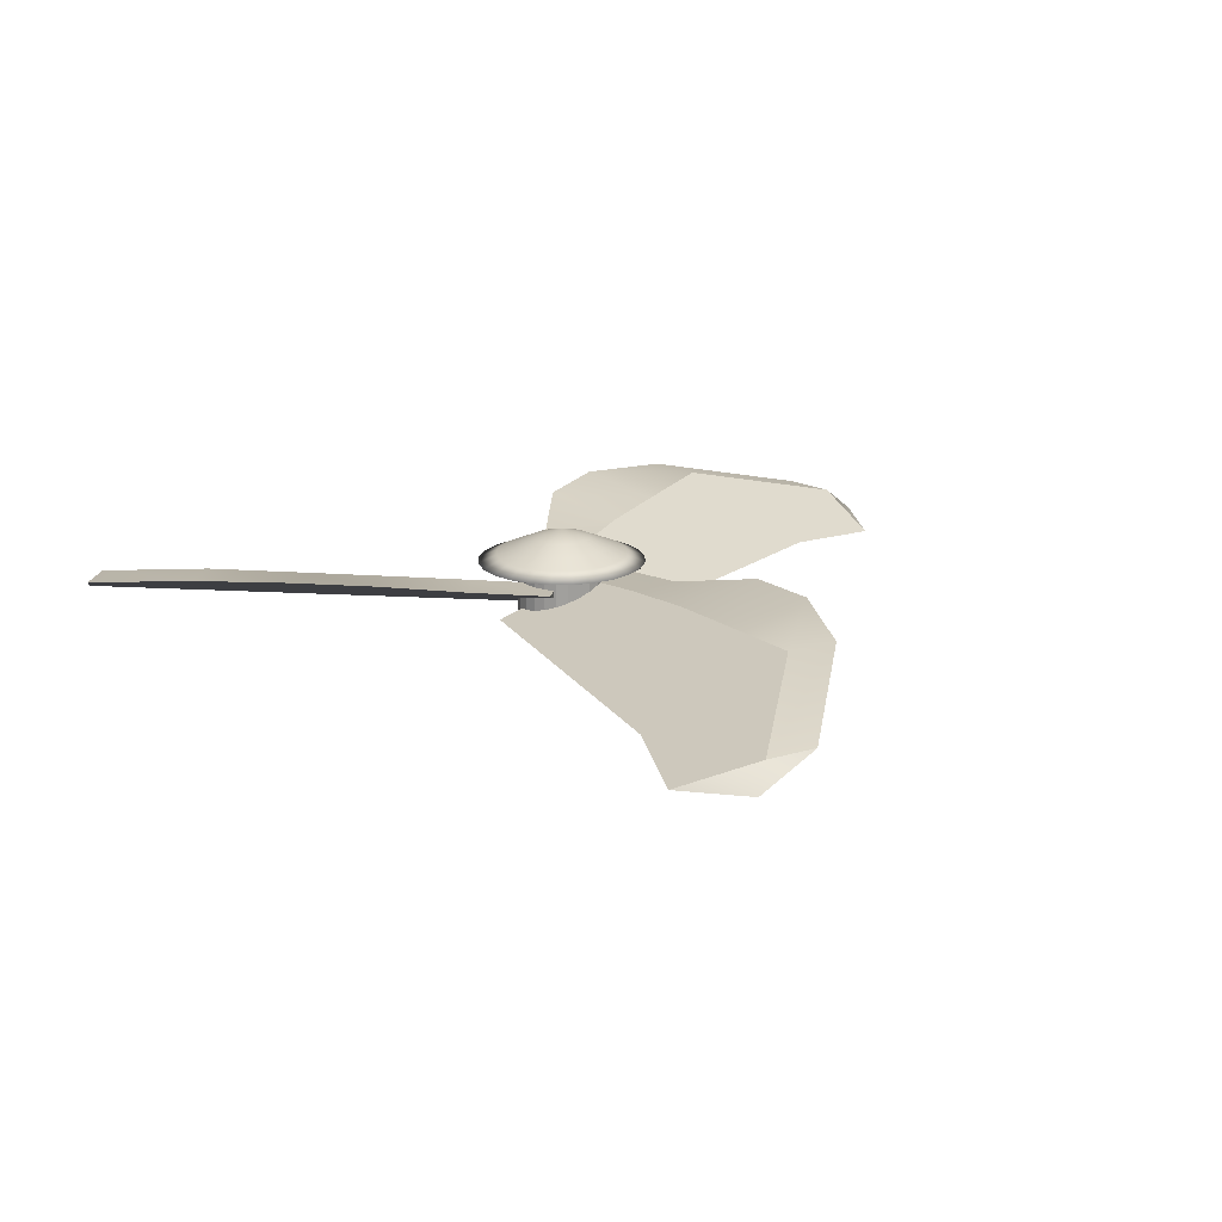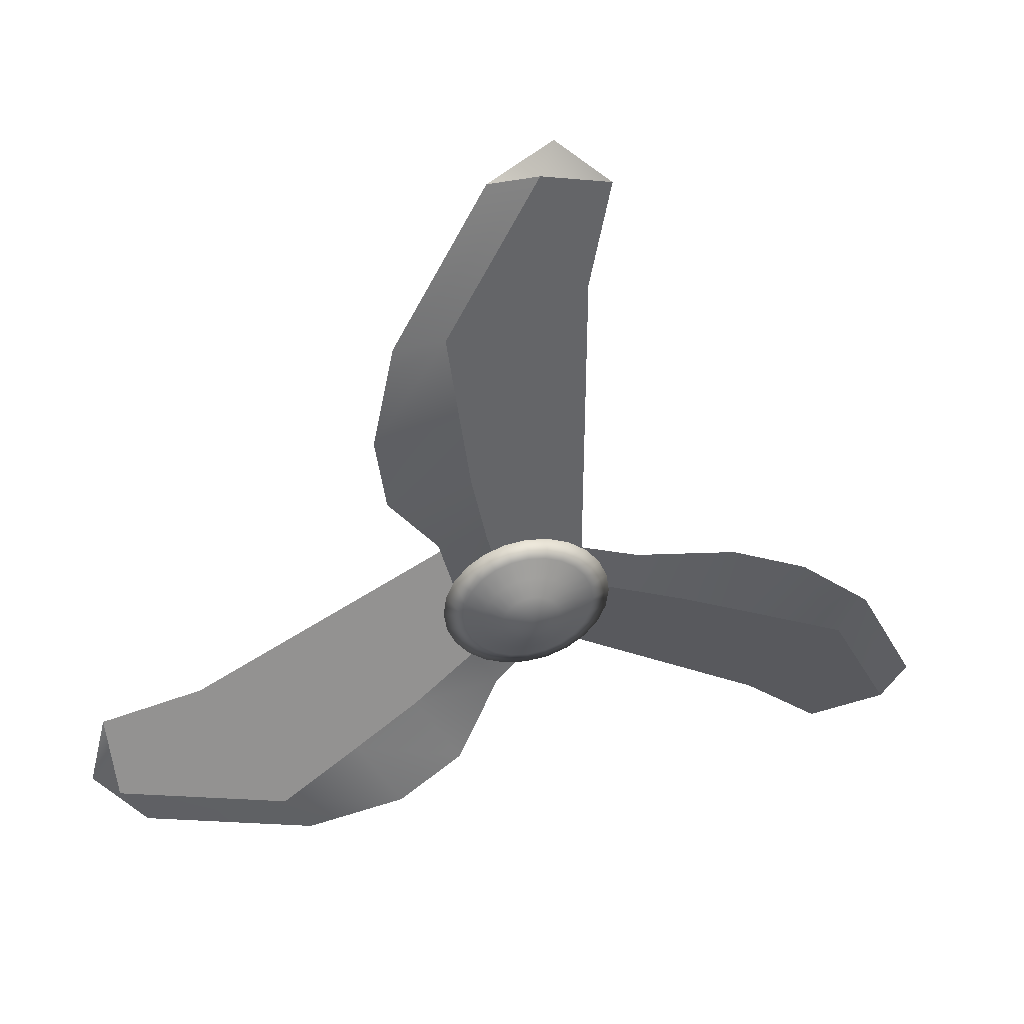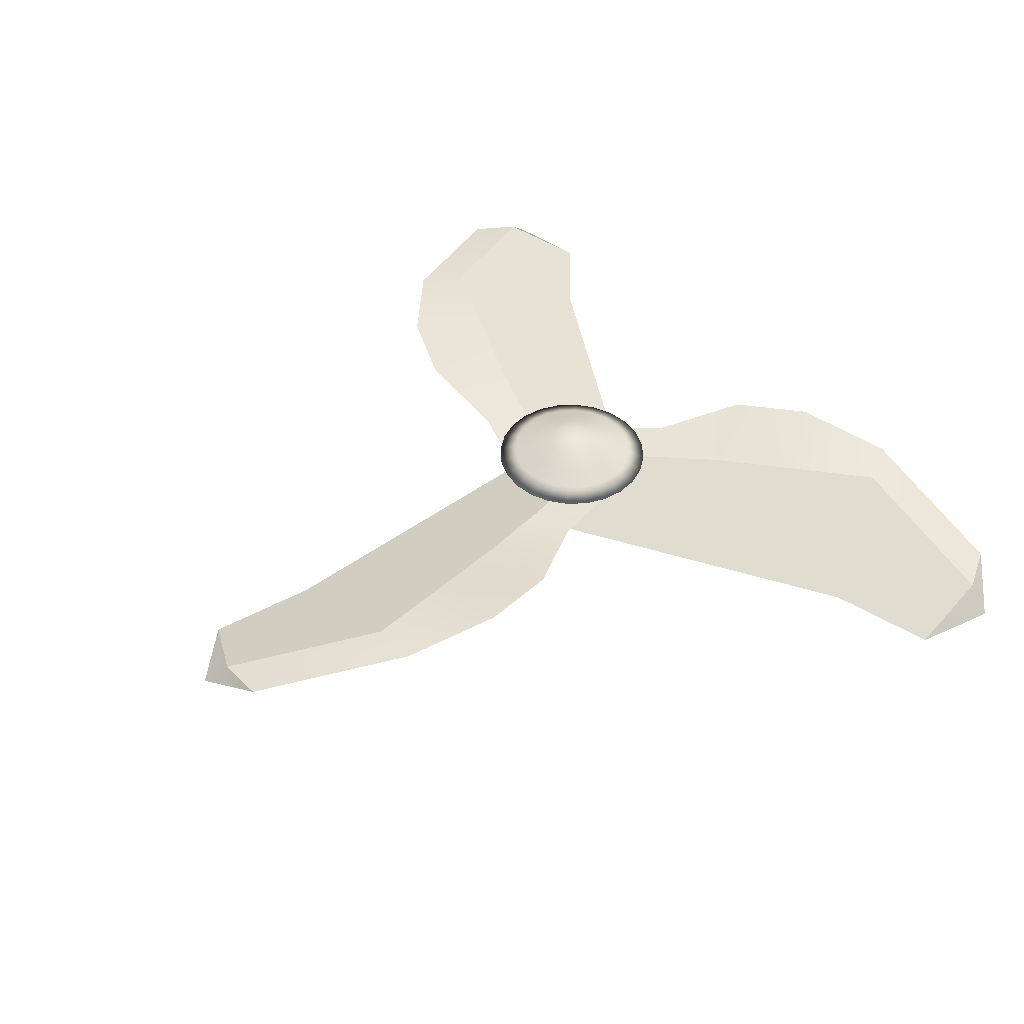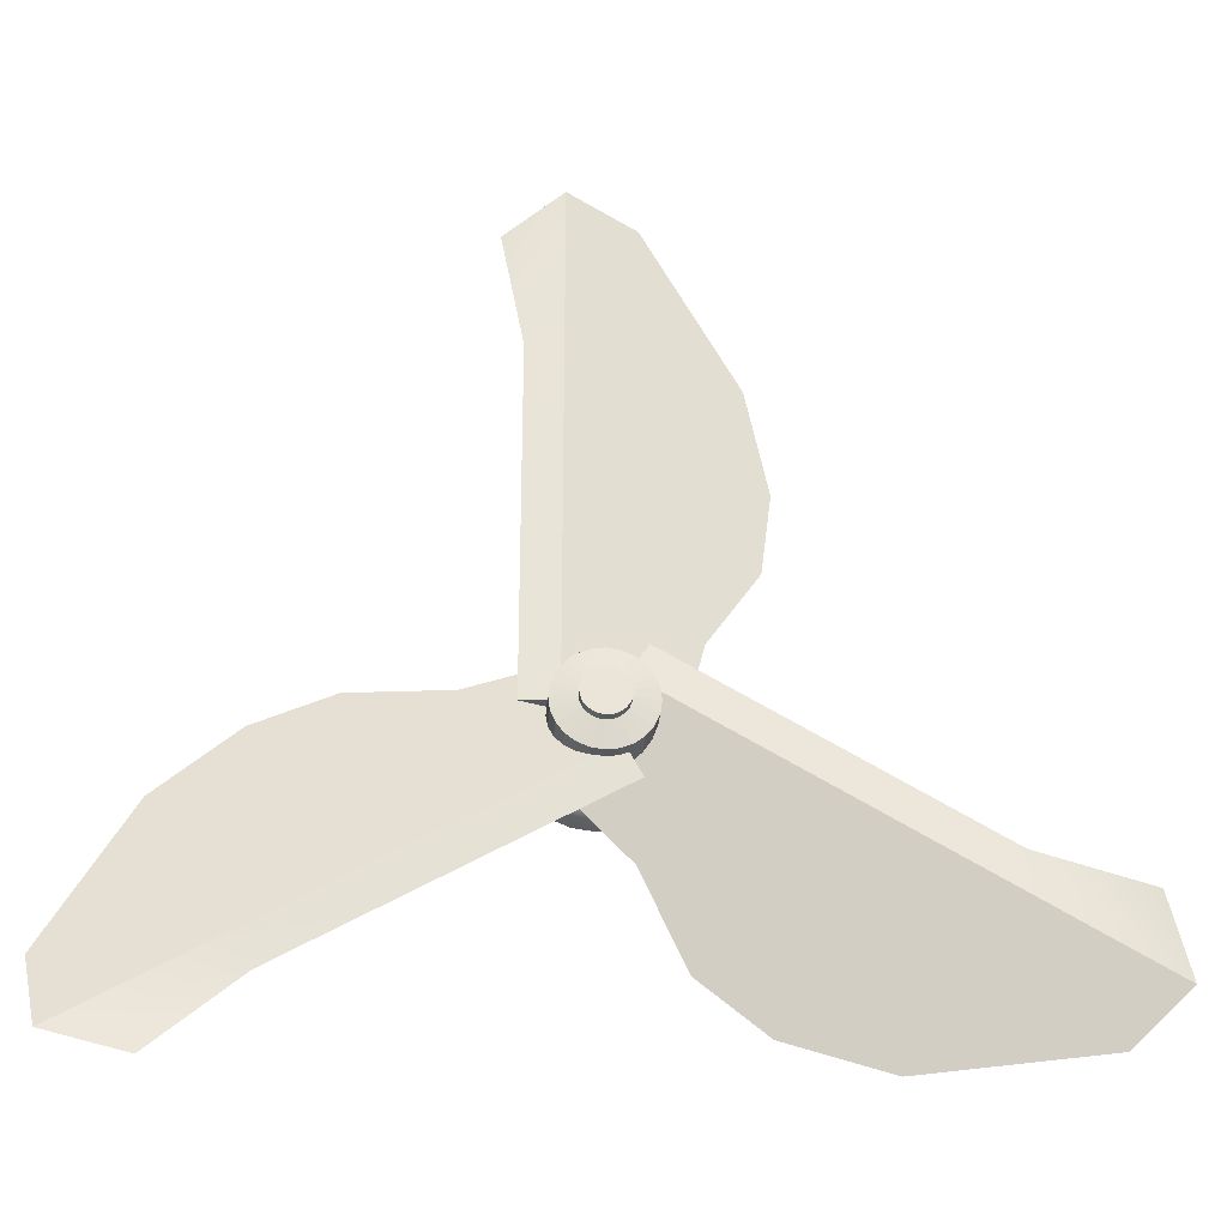
<metadata>
{"format":"obj","ext":"obj","renderer":"f3d","projection":"perspective","resolution":1024,"background":"white","views":[{"elev":18.6,"azim":156.3,"up":"+Z"},{"elev":41.9,"azim":-11.8,"up":"+Y"},{"elev":45.6,"azim":-130.3,"up":"+Z"},{"elev":-29.2,"azim":175.7,"up":"+Y"}]}
</metadata>
<code>
v  0.1497 2.52 1.097
v  0.1446 2.558 1.097
v  0.2704 2.592 1.124
v  0.2799 2.52 1.124
v  0.1296 2.595 1.097
v  0.2424 2.66 1.124
v  0.1058 2.626 1.097
v  0.1979 2.718 1.124
v  0.0748 2.649 1.097
v  0.1399 2.762 1.124
v  0.0387 2.664 1.097
v  0.0724 2.79 1.124
v  -0 2.669 1.097
v  0 2.8 1.124
v  -0.0387 2.664 1.097
v  -0.0724 2.79 1.124
v  -0.0748 2.649 1.097
v  -0.1399 2.762 1.124
v  -0.1058 2.626 1.097
v  -0.1979 2.718 1.124
v  -0.1296 2.595 1.097
v  -0.2424 2.66 1.124
v  -0.1446 2.558 1.097
v  -0.2704 2.592 1.124
v  -0.1497 2.52 1.097
v  -0.2799 2.52 1.124
v  -0.1446 2.481 1.097
v  -0.2704 2.447 1.124
v  -0.1296 2.445 1.097
v  -0.2424 2.38 1.124
v  -0.1058 2.414 1.097
v  -0.1979 2.322 1.124
v  -0.0748 2.39 1.097
v  -0.1399 2.277 1.124
v  -0.0387 2.375 1.097
v  -0.0724 2.249 1.124
v  -0 2.37 1.097
v  -0 2.24 1.124
v  0.0387 2.375 1.097
v  0.0724 2.249 1.124
v  0.0748 2.39 1.097
v  0.1399 2.277 1.124
v  0.1058 2.414 1.097
v  0.1979 2.322 1.124
v  0.1296 2.445 1.097
v  0.2424 2.38 1.124
v  0.1446 2.481 1.097
v  0.2704 2.447 1.124
v  0.2109 2.576 1.151
v  0.2183 2.52 1.151
v  0.189 2.629 1.151
v  0.1544 2.674 1.151
v  0.1091 2.709 1.151
v  0.0565 2.731 1.151
v  0 2.738 1.151
v  -0.0565 2.731 1.151
v  -0.1091 2.709 1.151
v  -0.1544 2.674 1.151
v  -0.189 2.629 1.151
v  -0.2109 2.576 1.151
v  -0.2183 2.52 1.151
v  -0.2109 2.463 1.151
v  -0.189 2.41 1.151
v  -0.1544 2.365 1.151
v  -0.1091 2.331 1.151
v  -0.0565 2.309 1.151
v  -0 2.301 1.151
v  0.0565 2.309 1.151
v  0.1091 2.331 1.151
v  0.1544 2.365 1.151
v  0.189 2.41 1.151
v  0.2109 2.463 1.151
v  0.1513 2.56 1.178
v  0.1567 2.52 1.178
v  0.1357 2.598 1.178
v  0.1108 2.63 1.178
v  0.0783 2.655 1.178
v  0.0406 2.671 1.178
v  0 2.676 1.178
v  -0.0406 2.671 1.178
v  -0.0783 2.655 1.178
v  -0.1108 2.63 1.178
v  -0.1357 2.598 1.178
v  -0.1513 2.56 1.178
v  -0.1567 2.52 1.178
v  -0.1513 2.479 1.178
v  -0.1357 2.441 1.178
v  -0.1108 2.409 1.178
v  -0.0783 2.384 1.178
v  -0.0406 2.368 1.178
v  -0 2.363 1.178
v  0.0406 2.368 1.178
v  0.0783 2.384 1.178
v  0.1108 2.409 1.178
v  0.1357 2.441 1.178
v  0.1513 2.479 1.178
v  0.0918 2.544 1.205
v  0.0951 2.52 1.205
v  0.0823 2.567 1.205
v  0.0672 2.587 1.205
v  0.0475 2.602 1.205
v  0.0246 2.611 1.205
v  0 2.615 1.205
v  -0.0246 2.611 1.205
v  -0.0475 2.602 1.205
v  -0.0672 2.587 1.205
v  -0.0823 2.567 1.205
v  -0.0918 2.544 1.205
v  -0.0951 2.52 1.205
v  -0.0918 2.495 1.205
v  -0.0823 2.472 1.205
v  -0.0672 2.452 1.205
v  -0.0475 2.437 1.205
v  -0.0246 2.428 1.205
v  -0 2.425 1.205
v  0.0246 2.428 1.205
v  0.0475 2.437 1.205
v  0.0672 2.452 1.205
v  0.0823 2.472 1.205
v  0.0918 2.495 1.205
v  0 2.52 1.231
v  0.1497 2.52 0.897
v  0.1446 2.558 0.897
v  0.1446 2.481 0.897
v  0.1296 2.445 0.897
v  0.1058 2.414 0.897
v  0.0748 2.39 0.897
v  0.0387 2.375 0.897
v  -0 2.37 0.897
v  -0.0387 2.375 0.897
v  -0.0748 2.39 0.897
v  -0.1058 2.414 0.897
v  -0.1296 2.445 0.897
v  -0.1446 2.481 0.897
v  -0.1497 2.52 0.897
v  -0.1446 2.558 0.897
v  -0.1296 2.595 0.897
v  -0.1058 2.626 0.897
v  -0.0748 2.649 0.897
v  -0.0387 2.664 0.897
v  -0 2.669 0.897
v  0.0387 2.664 0.897
v  0.0748 2.649 0.897
v  0.1058 2.626 0.897
v  0.1296 2.595 0.897
v  0.0716 2.52 0.8798
v  0.0691 2.538 0.8798
v  0.0691 2.501 0.8798
v  0.062 2.484 0.8798
v  0.0506 2.469 0.8798
v  0.0358 2.458 0.8798
v  0.0185 2.45 0.8798
v  -0 2.448 0.8798
v  -0.0185 2.45 0.8798
v  -0.0358 2.458 0.8798
v  -0.0506 2.469 0.8798
v  -0.062 2.484 0.8798
v  -0.0691 2.501 0.8798
v  -0.0716 2.52 0.8798
v  -0.0691 2.538 0.8798
v  -0.062 2.555 0.8798
v  -0.0506 2.57 0.8798
v  -0.0358 2.582 0.8798
v  -0.0185 2.589 0.8798
v  -0 2.591 0.8798
v  0.0185 2.589 0.8798
v  0.0358 2.582 0.8798
v  0.0506 2.57 0.8798
v  0.062 2.555 0.8798
v  0.0716 2.52 0.8508
v  0.0691 2.538 0.8508
v  0.0691 2.501 0.8508
v  0.062 2.484 0.8508
v  0.0506 2.469 0.8508
v  0.0358 2.458 0.8508
v  0.0185 2.45 0.8508
v  -0 2.448 0.8508
v  -0.0185 2.45 0.8508
v  -0.0358 2.458 0.8508
v  -0.0506 2.469 0.8508
v  -0.062 2.484 0.8508
v  -0.0691 2.501 0.8508
v  -0.0716 2.52 0.8508
v  -0.0691 2.538 0.8508
v  -0.062 2.555 0.8508
v  -0.0506 2.57 0.8508
v  -0.0358 2.582 0.8508
v  -0.0185 2.589 0.8508
v  -0 2.591 0.8508
v  0.0185 2.589 0.8508
v  0.0358 2.582 0.8508
v  0.0506 2.57 0.8508
v  0.062 2.555 0.8508
v  -0 2.52 0.8508
v  -0.4896 3.327 1.17
v  0.1138 3.327 0.9353
v  0.1138 3.061 0.9353
v  -0.4548 3.061 1.156
v  0.2273 3.327 0.9453
v  -0.2116 3.327 1.116
v  -0.1768 3.061 1.103
v  0.2273 3.061 0.9453
v  -0.2196 2.529 1.065
v  0.1138 2.529 0.9353
v  0.2273 2.529 0.9453
v  -0.058 2.529 1.056
v  0.1138 4.191 0.9353
v  -0.1038 4.122 1.02
v  0.0579 4.122 1.011
v  0.3002 4.006 0.917
v  0.1138 3.657 0.9353
v  -0.415 3.657 1.141
v  -0.2862 2.795 1.091
v  0.1138 2.795 0.9353
v  -0.2534 3.657 1.132
v  0.2273 3.657 0.9453
v  0.2273 2.795 0.9453
v  -0.1245 2.795 1.082
v  -0.4546 1.692 1.17
v  -0.7563 2.214 0.9353
v  -0.5258 2.348 0.9353
v  -0.2415 1.855 1.156
v  -0.813 2.313 0.9453
v  -0.5936 1.933 1.116
v  -0.3805 2.096 1.103
v  -0.5826 2.446 0.9453
v  0.1018 2.325 1.065
v  -0.0649 2.614 0.9353
v  -0.1216 2.712 0.9453
v  0.021 2.465 1.056
v  -1.504 1.783 0.9353
v  -1.336 1.629 1.02
v  -1.417 1.769 1.011
v  -1.437 2.037 0.917
v  -1.042 2.05 0.9353
v  -0.7771 1.592 1.141
v  -0.0954 2.134 1.091
v  -0.2953 2.481 0.9353
v  -0.8579 1.732 1.132
v  -1.098 2.148 0.9453
v  -0.3521 2.579 0.9453
v  -0.1762 2.274 1.082
v  0.9442 2.54 1.17
v  0.6425 2.017 0.9353
v  0.412 2.15 0.9353
v  0.6963 2.643 1.156
v  0.5857 1.919 0.9453
v  0.8052 2.299 1.116
v  0.5573 2.402 1.103
v  0.3552 2.052 0.9453
v  0.1178 2.705 1.065
v  -0.0489 2.417 0.9353
v  -0.1057 2.318 0.9453
v  0.037 2.565 1.056
v  1.39 1.585 0.9353
v  1.439 1.808 1.02
v  1.359 1.668 1.011
v  1.137 1.517 0.917
v  0.9277 1.853 0.9353
v  1.192 2.311 1.141
v  0.3815 2.63 1.091
v  0.1815 2.283 0.9353
v  1.111 2.171 1.132
v  0.871 1.754 0.9453
v  0.1248 2.185 0.9453
v  0.3007 2.49 1.082
o fan
g fan
f 1 2 3
f 3 4 1
f 2 5 6
f 6 3 2
f 5 7 8
f 8 6 5
f 7 9 10
f 10 8 7
f 9 11 12
f 12 10 9
f 11 13 14
f 14 12 11
f 13 15 16
f 16 14 13
f 15 17 18
f 18 16 15
f 17 19 20
f 20 18 17
f 19 21 22
f 22 20 19
f 21 23 24
f 24 22 21
f 23 25 26
f 26 24 23
f 25 27 28
f 28 26 25
f 27 29 30
f 30 28 27
f 29 31 32
f 32 30 29
f 31 33 34
f 34 32 31
f 33 35 36
f 36 34 33
f 35 37 38
f 38 36 35
f 37 39 40
f 40 38 37
f 39 41 42
f 42 40 39
f 41 43 44
f 44 42 41
f 43 45 46
f 46 44 43
f 45 47 48
f 48 46 45
f 47 1 4
f 4 48 47
f 4 3 49
f 49 50 4
f 3 6 51
f 51 49 3
f 6 8 52
f 52 51 6
f 8 10 53
f 53 52 8
f 10 12 54
f 54 53 10
f 12 14 55
f 55 54 12
f 14 16 56
f 56 55 14
f 16 18 57
f 57 56 16
f 18 20 58
f 58 57 18
f 20 22 59
f 59 58 20
f 22 24 60
f 60 59 22
f 24 26 61
f 61 60 24
f 26 28 62
f 62 61 26
f 28 30 63
f 63 62 28
f 30 32 64
f 64 63 30
f 32 34 65
f 65 64 32
f 34 36 66
f 66 65 34
f 36 38 67
f 67 66 36
f 38 40 68
f 68 67 38
f 40 42 69
f 69 68 40
f 42 44 70
f 70 69 42
f 44 46 71
f 71 70 44
f 46 48 72
f 72 71 46
f 48 4 50
f 50 72 48
f 50 49 73
f 73 74 50
f 49 51 75
f 75 73 49
f 51 52 76
f 76 75 51
f 52 53 77
f 77 76 52
f 53 54 78
f 78 77 53
f 54 55 79
f 79 78 54
f 55 56 80
f 80 79 55
f 56 57 81
f 81 80 56
f 57 58 82
f 82 81 57
f 58 59 83
f 83 82 58
f 59 60 84
f 84 83 59
f 60 61 85
f 85 84 60
f 61 62 86
f 86 85 61
f 62 63 87
f 87 86 62
f 63 64 88
f 88 87 63
f 64 65 89
f 89 88 64
f 65 66 90
f 90 89 65
f 66 67 91
f 91 90 66
f 67 68 92
f 92 91 67
f 68 69 93
f 93 92 68
f 69 70 94
f 94 93 69
f 70 71 95
f 95 94 70
f 71 72 96
f 96 95 71
f 72 50 74
f 74 96 72
f 74 73 97
f 97 98 74
f 73 75 99
f 99 97 73
f 75 76 100
f 100 99 75
f 76 77 101
f 101 100 76
f 77 78 102
f 102 101 77
f 78 79 103
f 103 102 78
f 79 80 104
f 104 103 79
f 80 81 105
f 105 104 80
f 81 82 106
f 106 105 81
f 82 83 107
f 107 106 82
f 83 84 108
f 108 107 83
f 84 85 109
f 109 108 84
f 85 86 110
f 110 109 85
f 86 87 111
f 111 110 86
f 87 88 112
f 112 111 87
f 88 89 113
f 113 112 88
f 89 90 114
f 114 113 89
f 90 91 115
f 115 114 90
f 91 92 116
f 116 115 91
f 92 93 117
f 117 116 92
f 93 94 118
f 118 117 93
f 94 95 119
f 119 118 94
f 95 96 120
f 120 119 95
f 96 74 98
f 98 120 96
f 98 97 121
f 97 99 121
f 99 100 121
f 100 101 121
f 101 102 121
f 102 103 121
f 103 104 121
f 104 105 121
f 105 106 121
f 106 107 121
f 107 108 121
f 108 109 121
f 109 110 121
f 110 111 121
f 111 112 121
f 112 113 121
f 113 114 121
f 114 115 121
f 115 116 121
f 116 117 121
f 117 118 121
f 118 119 121
f 119 120 121
f 120 98 121
f 2 1 122
f 122 123 2
f 1 47 124
f 124 122 1
f 47 45 125
f 125 124 47
f 45 43 126
f 126 125 45
f 43 41 127
f 127 126 43
f 41 39 128
f 128 127 41
f 39 37 129
f 129 128 39
f 37 35 130
f 130 129 37
f 35 33 131
f 131 130 35
f 33 31 132
f 132 131 33
f 31 29 133
f 133 132 31
f 29 27 134
f 134 133 29
f 27 25 135
f 135 134 27
f 25 23 136
f 136 135 25
f 23 21 137
f 137 136 23
f 21 19 138
f 138 137 21
f 19 17 139
f 139 138 19
f 17 15 140
f 140 139 17
f 15 13 141
f 141 140 15
f 13 11 142
f 142 141 13
f 11 9 143
f 143 142 11
f 9 7 144
f 144 143 9
f 7 5 145
f 145 144 7
f 5 2 123
f 123 145 5
f 123 122 146
f 146 147 123
f 122 124 148
f 148 146 122
f 124 125 149
f 149 148 124
f 125 126 150
f 150 149 125
f 126 127 151
f 151 150 126
f 127 128 152
f 152 151 127
f 128 129 153
f 153 152 128
f 129 130 154
f 154 153 129
f 130 131 155
f 155 154 130
f 131 132 156
f 156 155 131
f 132 133 157
f 157 156 132
f 133 134 158
f 158 157 133
f 134 135 159
f 159 158 134
f 135 136 160
f 160 159 135
f 136 137 161
f 161 160 136
f 137 138 162
f 162 161 137
f 138 139 163
f 163 162 138
f 139 140 164
f 164 163 139
f 140 141 165
f 165 164 140
f 141 142 166
f 166 165 141
f 142 143 167
f 167 166 142
f 143 144 168
f 168 167 143
f 144 145 169
f 169 168 144
f 145 123 147
f 147 169 145
f 147 146 170
f 170 171 147
f 146 148 172
f 172 170 146
f 148 149 173
f 173 172 148
f 149 150 174
f 174 173 149
f 150 151 175
f 175 174 150
f 151 152 176
f 176 175 151
f 152 153 177
f 177 176 152
f 153 154 178
f 178 177 153
f 154 155 179
f 179 178 154
f 155 156 180
f 180 179 155
f 156 157 181
f 181 180 156
f 157 158 182
f 182 181 157
f 158 159 183
f 183 182 158
f 159 160 184
f 184 183 159
f 160 161 185
f 185 184 160
f 161 162 186
f 186 185 161
f 162 163 187
f 187 186 162
f 163 164 188
f 188 187 163
f 164 165 189
f 189 188 164
f 165 166 190
f 190 189 165
f 166 167 191
f 191 190 166
f 167 168 192
f 192 191 167
f 168 169 193
f 193 192 168
f 169 147 171
f 171 193 169
f 171 170 170
f 170 171 171
f 170 172 172
f 172 170 170
f 172 173 173
f 173 172 172
f 173 174 174
f 174 173 173
f 174 175 175
f 175 174 174
f 175 176 176
f 176 175 175
f 176 177 177
f 177 176 176
f 177 178 178
f 178 177 177
f 178 179 179
f 179 178 178
f 179 180 180
f 180 179 179
f 180 181 181
f 181 180 180
f 181 182 182
f 182 181 181
f 182 183 183
f 183 182 182
f 183 184 184
f 184 183 183
f 184 185 185
f 185 184 184
f 185 186 186
f 186 185 185
f 186 187 187
f 187 186 186
f 187 188 188
f 188 187 187
f 188 189 189
f 189 188 188
f 189 190 190
f 190 189 189
f 190 191 191
f 191 190 190
f 191 192 192
f 192 191 191
f 192 193 193
f 193 192 192
f 193 171 171
f 171 193 193
f 171 170 194
f 170 172 194
f 172 173 194
f 173 174 194
f 174 175 194
f 175 176 194
f 176 177 194
f 177 178 194
f 178 179 194
f 179 180 194
f 180 181 194
f 181 182 194
f 182 183 194
f 183 184 194
f 184 185 194
f 185 186 194
f 186 187 194
f 187 188 194
f 188 189 194
f 189 190 194
f 190 191 194
f 191 192 194
f 192 193 194
f 193 171 194
f 195 196 197
f 197 198 195
f 199 200 201
f 201 202 199
f 203 204 205
f 205 206 203
f 196 199 202
f 202 197 196
f 207 208 209
f 209 210 207
f 198 201 200
f 200 195 198
f 208 207 211
f 211 212 208
f 212 211 196
f 196 195 212
f 204 203 213
f 213 214 204
f 214 213 198
f 198 197 214
f 210 209 215
f 215 216 210
f 216 215 200
f 200 199 216
f 206 205 217
f 217 218 206
f 218 217 202
f 202 201 218
f 207 210 216
f 216 211 207
f 211 216 199
f 199 196 211
f 205 204 214
f 214 217 205
f 217 214 197
f 197 202 217
f 203 206 218
f 218 213 203
f 213 218 201
f 201 198 213
f 209 208 212
f 212 215 209
f 215 212 195
f 195 200 215
f 219 220 221
f 221 222 219
f 223 224 225
f 225 226 223
f 227 228 229
f 229 230 227
f 220 223 226
f 226 221 220
f 231 232 233
f 233 234 231
f 222 225 224
f 224 219 222
f 232 231 235
f 235 236 232
f 236 235 220
f 220 219 236
f 228 227 237
f 237 238 228
f 238 237 222
f 222 221 238
f 234 233 239
f 239 240 234
f 240 239 224
f 224 223 240
f 230 229 241
f 241 242 230
f 242 241 226
f 226 225 242
f 231 234 240
f 240 235 231
f 235 240 223
f 223 220 235
f 229 228 238
f 238 241 229
f 241 238 221
f 221 226 241
f 227 230 242
f 242 237 227
f 237 242 225
f 225 222 237
f 233 232 236
f 236 239 233
f 239 236 219
f 219 224 239
f 243 244 245
f 245 246 243
f 247 248 249
f 249 250 247
f 251 252 253
f 253 254 251
f 244 247 250
f 250 245 244
f 255 256 257
f 257 258 255
f 246 249 248
f 248 243 246
f 256 255 259
f 259 260 256
f 260 259 244
f 244 243 260
f 252 251 261
f 261 262 252
f 262 261 246
f 246 245 262
f 258 257 263
f 263 264 258
f 264 263 248
f 248 247 264
f 254 253 265
f 265 266 254
f 266 265 250
f 250 249 266
f 255 258 264
f 264 259 255
f 259 264 247
f 247 244 259
f 253 252 262
f 262 265 253
f 265 262 245
f 245 250 265
f 251 254 266
f 266 261 251
f 261 266 249
f 249 246 261
f 257 256 260
f 260 263 257
f 263 260 243
f 243 248 263

</code>
